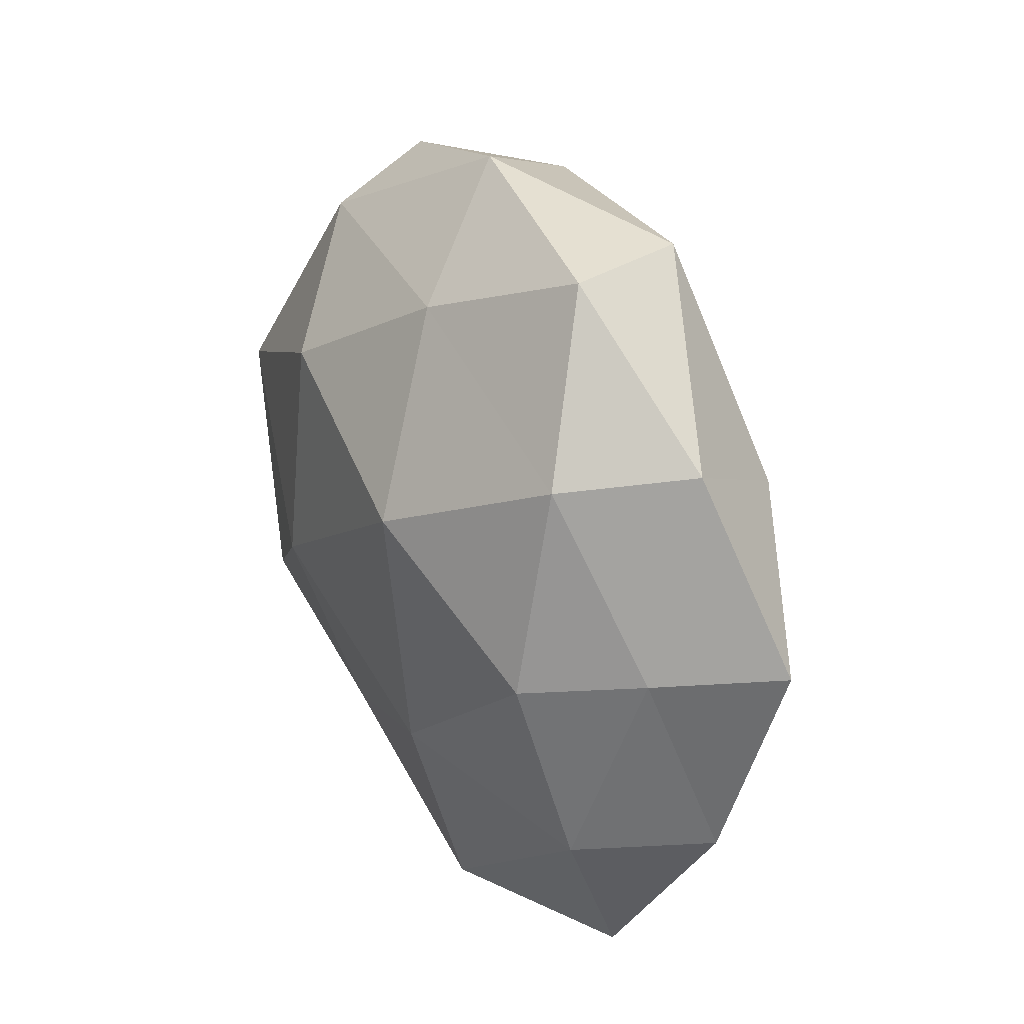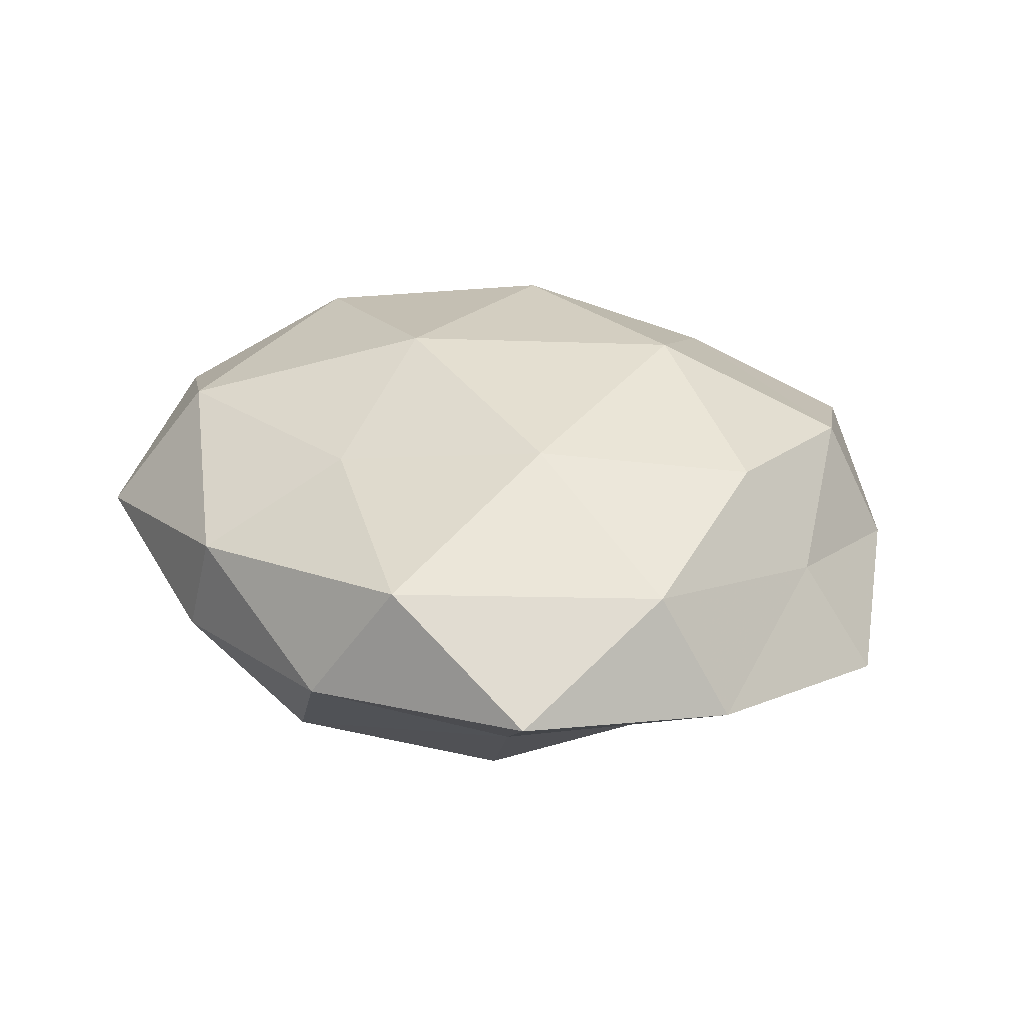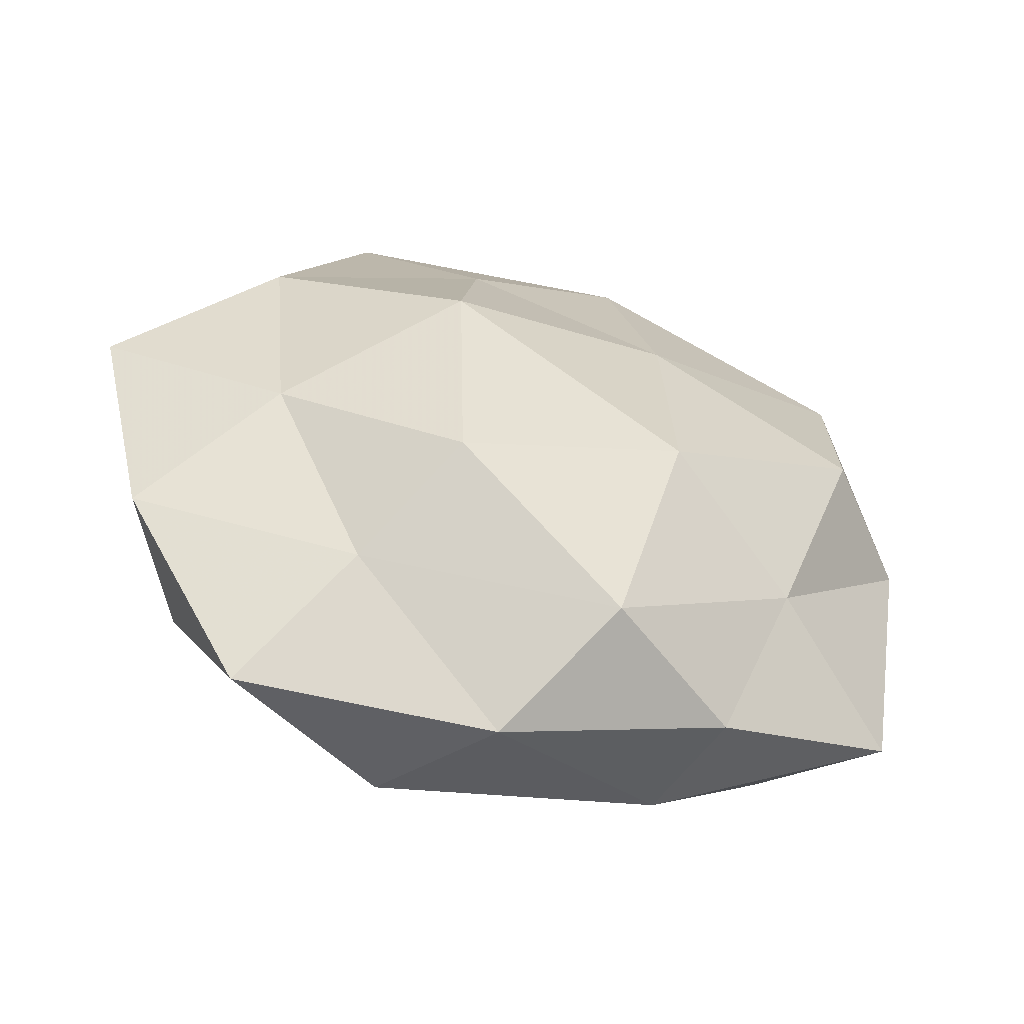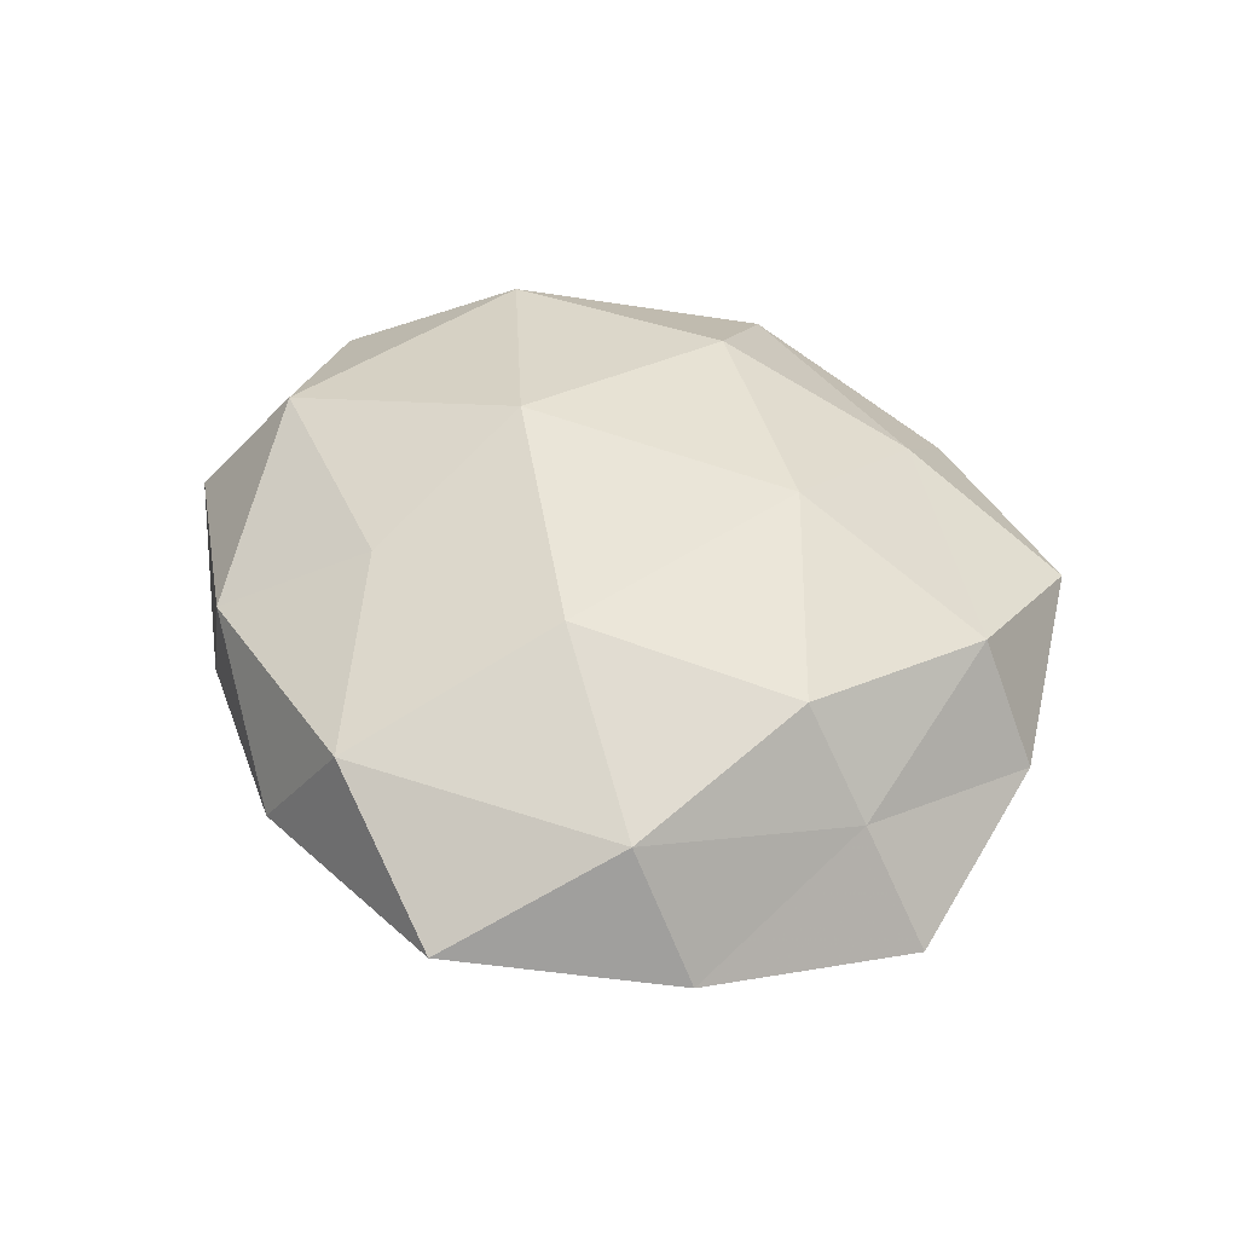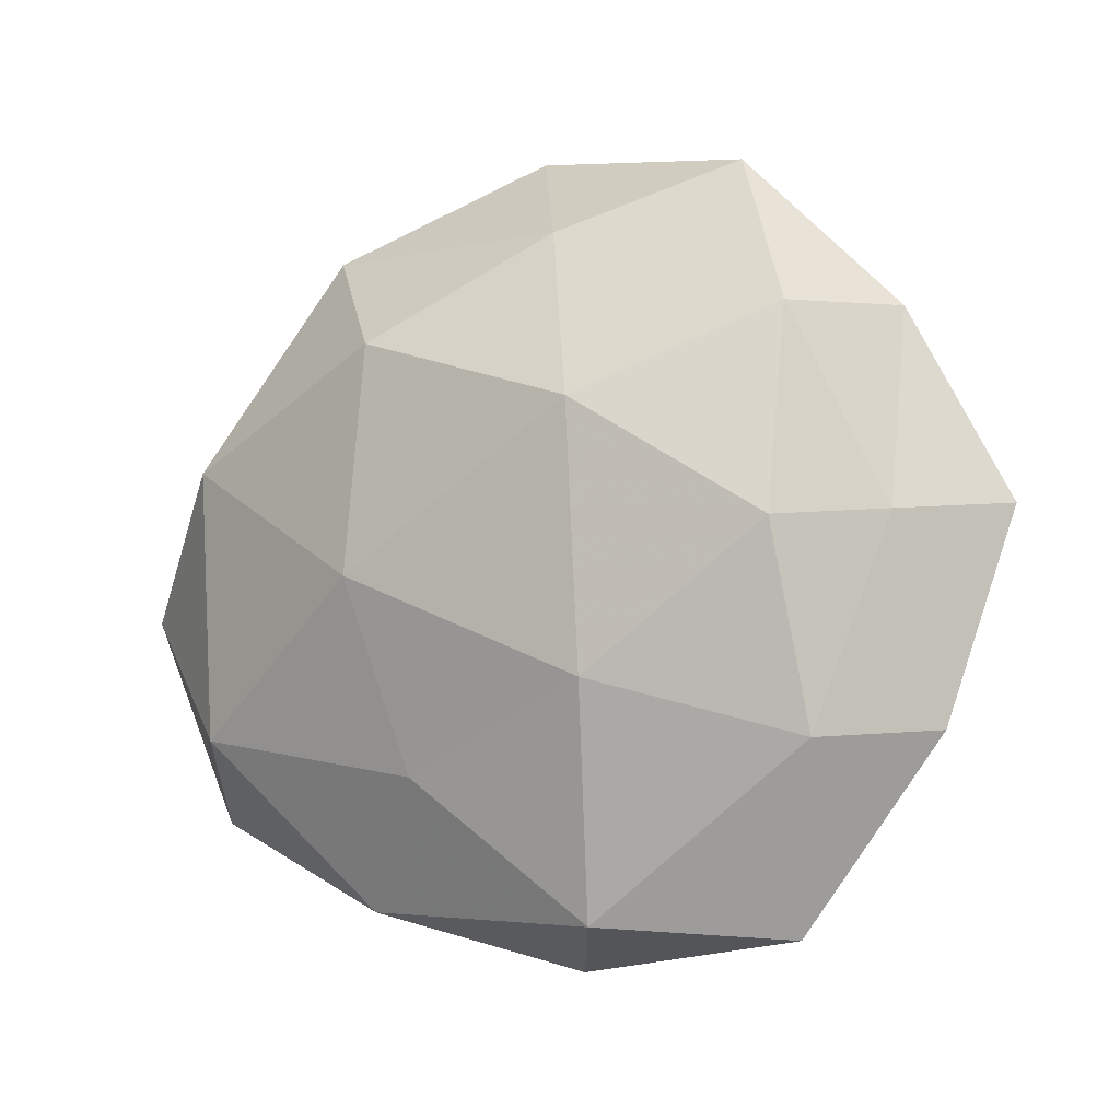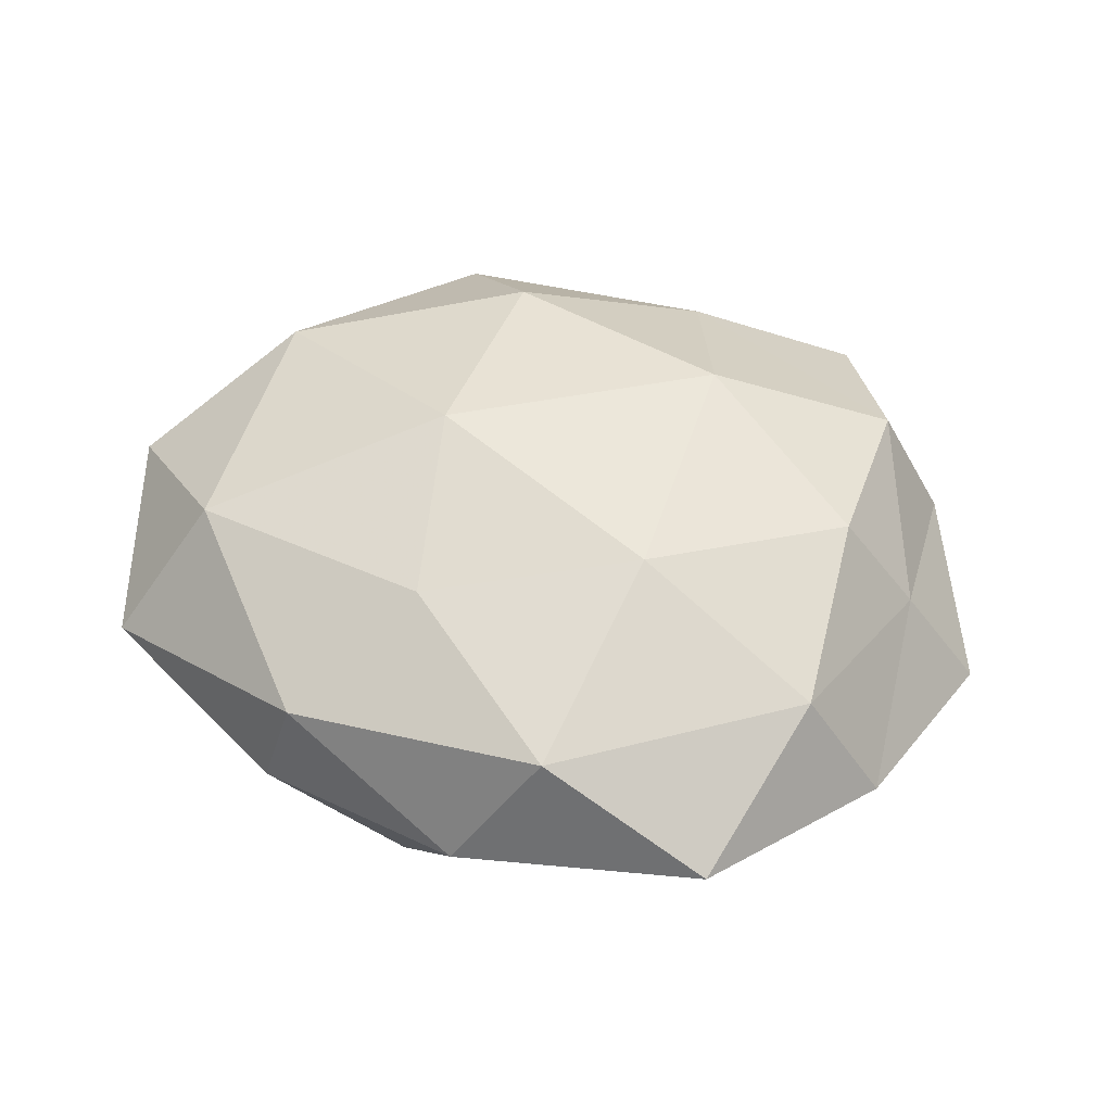
<metadata>
{"format":"obj","ext":"obj","renderer":"f3d","projection":"perspective","resolution":1024,"background":"white","views":[{"elev":26.5,"azim":62.3,"up":"+Y"},{"elev":30.3,"azim":34.0,"up":"+Z"},{"elev":-56.4,"azim":161.4,"up":"+Y"},{"elev":44.0,"azim":55.7,"up":"+Z"},{"elev":-10.9,"azim":32.0,"up":"+Y"},{"elev":46.5,"azim":17.5,"up":"+Z"}]}
</metadata>
<code>
v 0.0366 0.02149 0.01343
v -0.04746 -0.001703 -0.007451
v 0.0001896 0.04637 0.001907
v 0.01345 -0.02344 -0.02268
v 0.01206 -0.04204 0.01229
v -0.00685 -0.03723 -0.01637
v 0.04615 -0.02208 -0.002994
v -0.02722 0.03993 -0.002342
v -0.009218 0.04016 -0.01312
v -0.03657 -0.01988 0.01541
v 0.0278 0.04075 0.005539
v -0.01236 0.01431 -0.02026
v -0.02291 -0.0391 -0.005953
v -0.04589 -0.02773 -0.0001696
v -0.01177 -0.00439 0.02374
v 0.009094 0.03316 0.01443
v -0.03617 0.0002618 -0.01968
v 0.05314 0.001858 -0.006929
v 0.03308 -0.01068 -0.01467
v -0.02195 0.03551 0.01116
v 0.03134 -0.04349 0.001539
v 0.04466 -6.459e-05 0.005758
v -0.01068 0.0218 0.02182
v 0.002548 -0.04615 -0.002704
v -0.05233 -0.003628 0.006285
v 0.03558 0.01632 -0.01472
v -0.03887 0.02462 -0.01331
v -0.01256 -0.01245 -0.02295
v 0.01513 0.002876 -0.02568
v 0.01097 0.02479 -0.01797
v -0.007911 -0.02573 0.01659
v -0.04216 0.01984 0.002035
v 0.04374 0.02326 -0.0006925
v 0.01651 0.01176 0.02394
v -0.02946 -0.0204 -0.0126
v 0.01622 -0.01717 0.02092
v -0.03746 0.01124 0.017
v -0.01902 -0.03943 0.00698
v 0.03762 -0.02374 0.01113
v 0.02379 0.04151 -0.008593
v 0.03646 -0.001858 0.01751
v 0.02136 -0.03193 -0.01037
f 8 3 9
f 11 16 1
f 3 16 11
f 7 19 18
f 8 20 3
f 20 16 3
f 7 18 22
f 20 23 16
f 24 13 6
f 21 5 24
f 25 2 14
f 14 10 25
f 18 19 26
f 8 9 27
f 9 12 27
f 27 17 2
f 27 12 17
f 4 6 28
f 17 12 28
f 19 4 29
f 19 29 26
f 28 29 4
f 12 29 28
f 9 30 12
f 12 30 29
f 26 29 30
f 15 10 31
f 8 32 20
f 32 2 25
f 27 2 32
f 8 27 32
f 1 33 11
f 22 33 1
f 22 18 33
f 26 33 18
f 16 34 1
f 15 34 23
f 16 23 34
f 6 13 35
f 2 35 14
f 14 35 13
f 2 17 35
f 6 35 28
f 28 35 17
f 5 36 31
f 31 36 15
f 36 34 15
f 37 10 15
f 23 37 15
f 20 37 23
f 37 25 10
f 32 37 20
f 32 25 37
f 38 10 14
f 13 38 14
f 5 38 24
f 24 38 13
f 5 31 38
f 38 31 10
f 21 39 5
f 21 7 39
f 7 22 39
f 39 36 5
f 3 40 9
f 3 11 40
f 9 40 30
f 30 40 26
f 40 11 33
f 40 33 26
f 41 22 1
f 1 34 41
f 36 41 34
f 39 22 41
f 39 41 36
f 42 6 4
f 42 4 19
f 42 19 7
f 21 42 7
f 24 6 42
f 21 24 42

</code>
